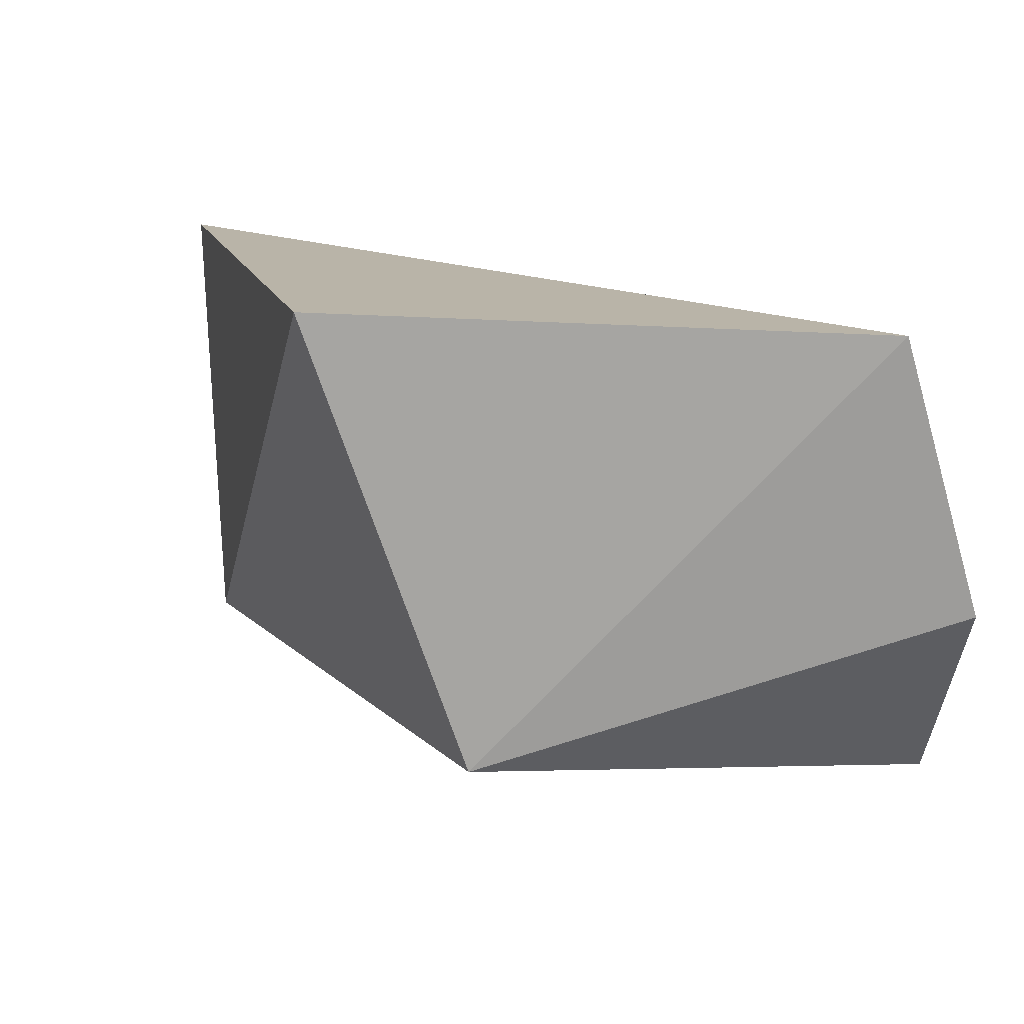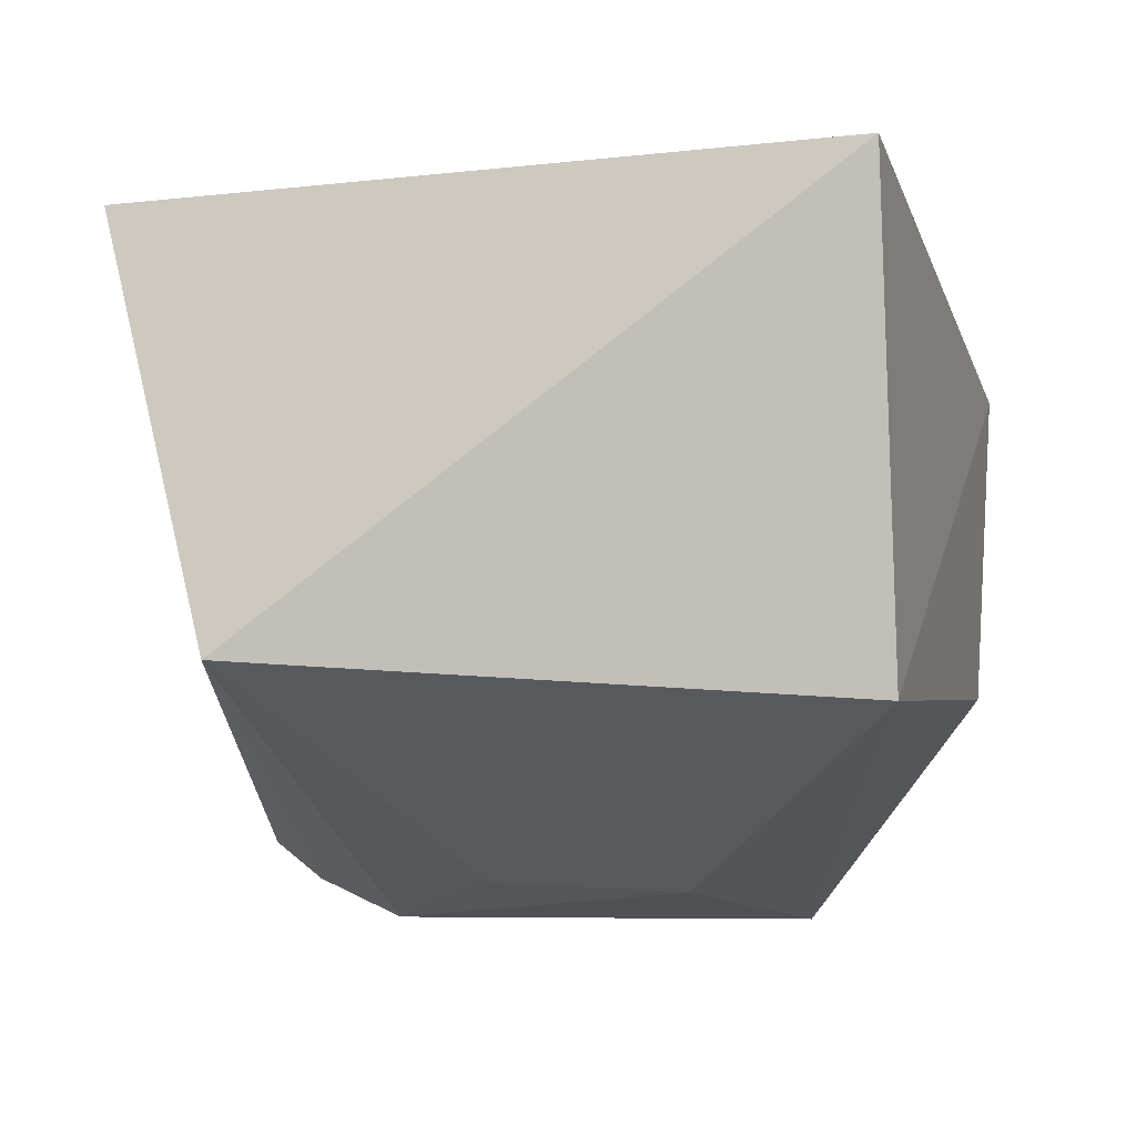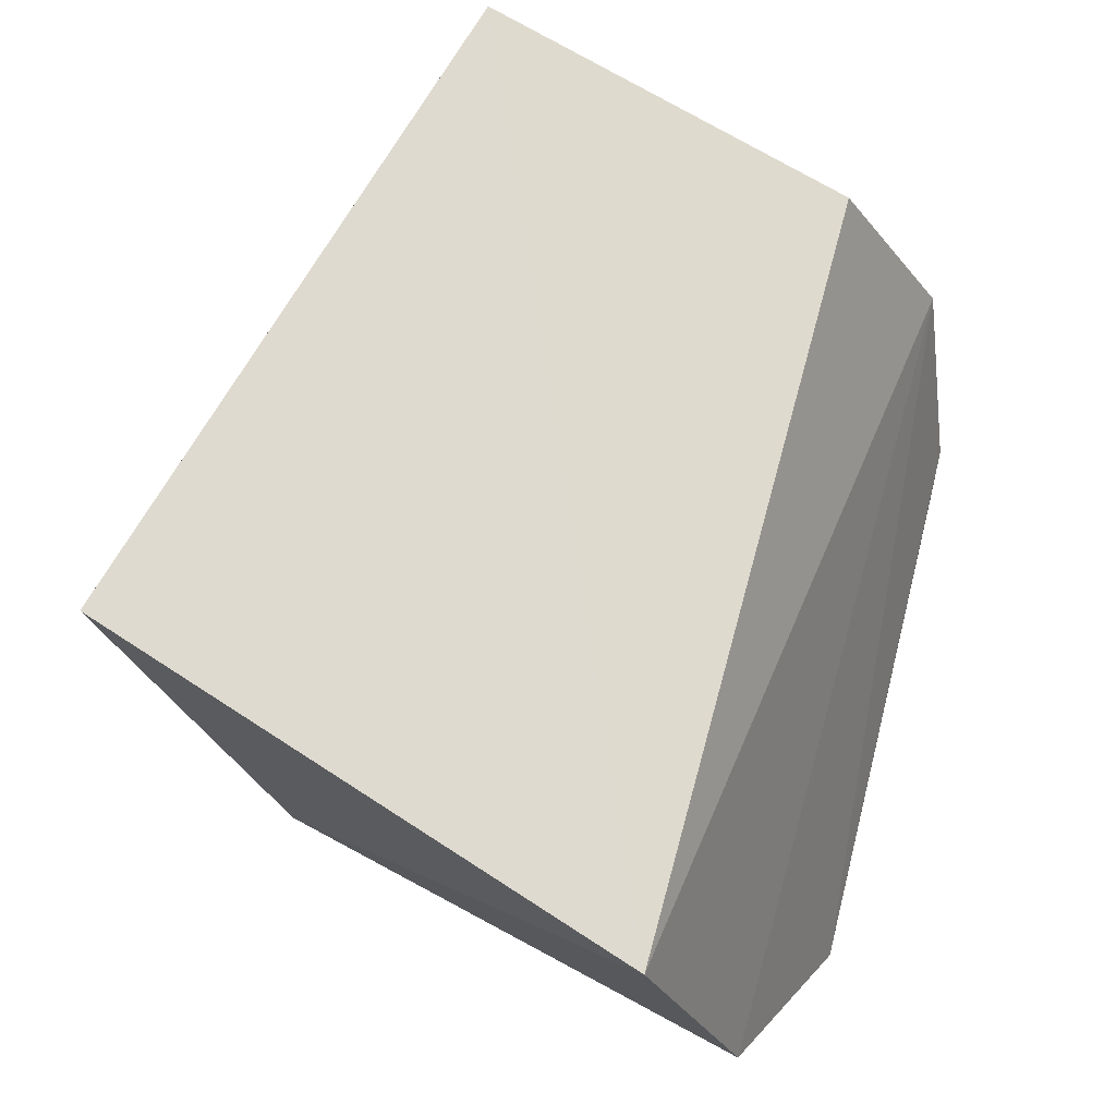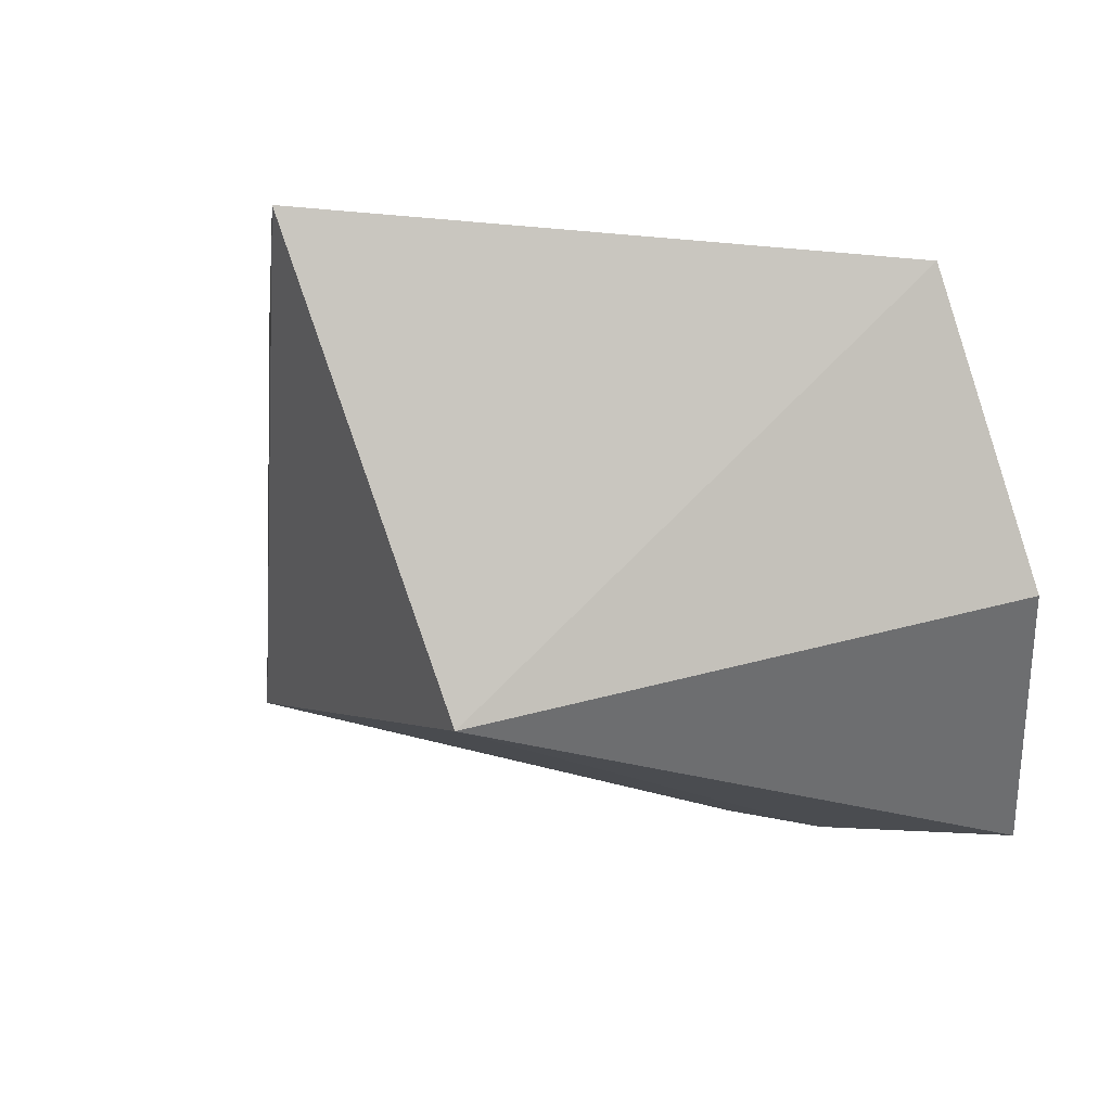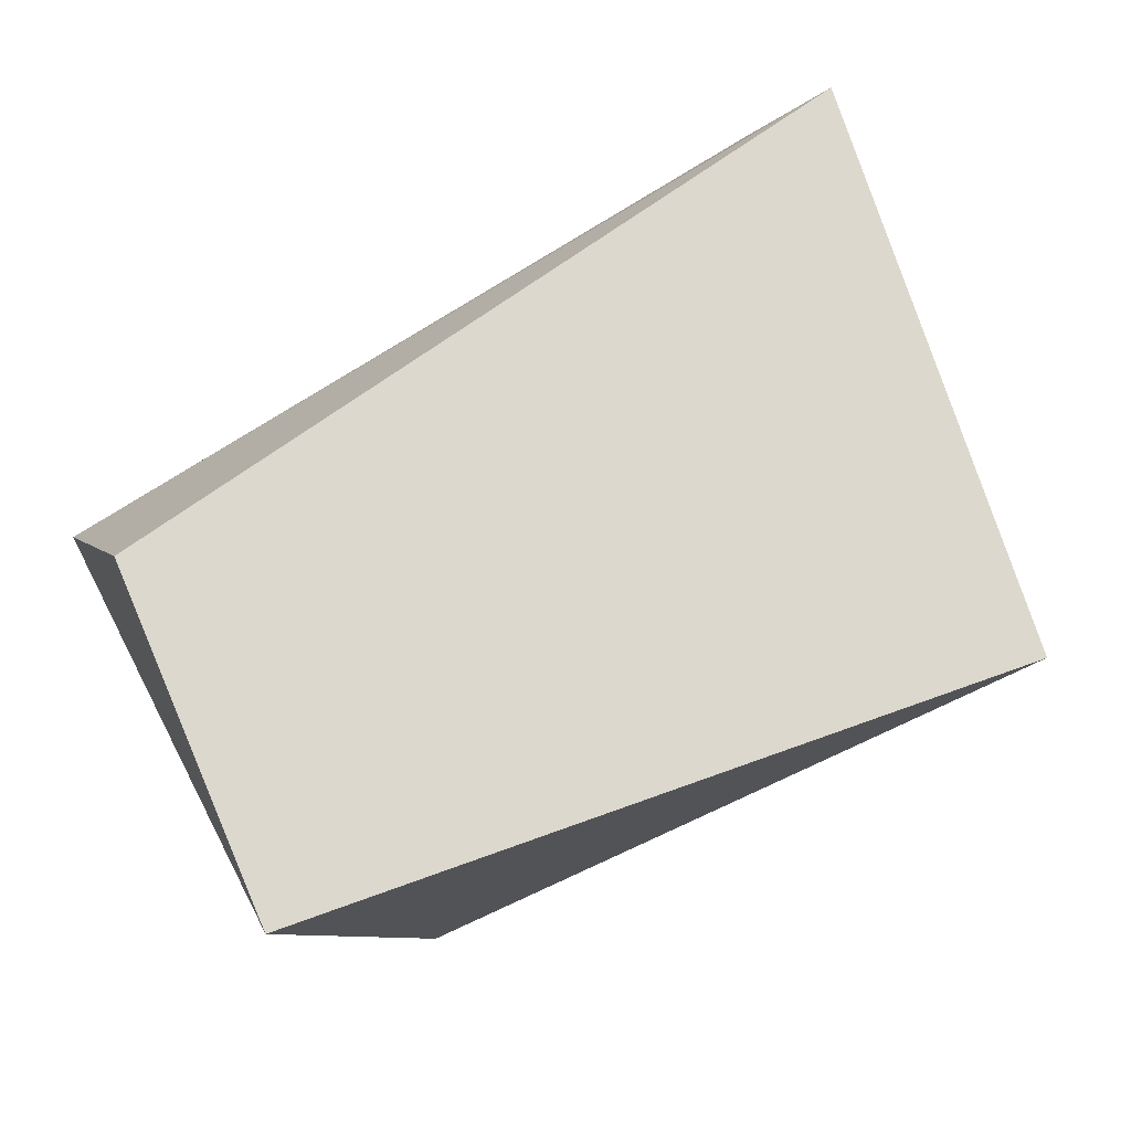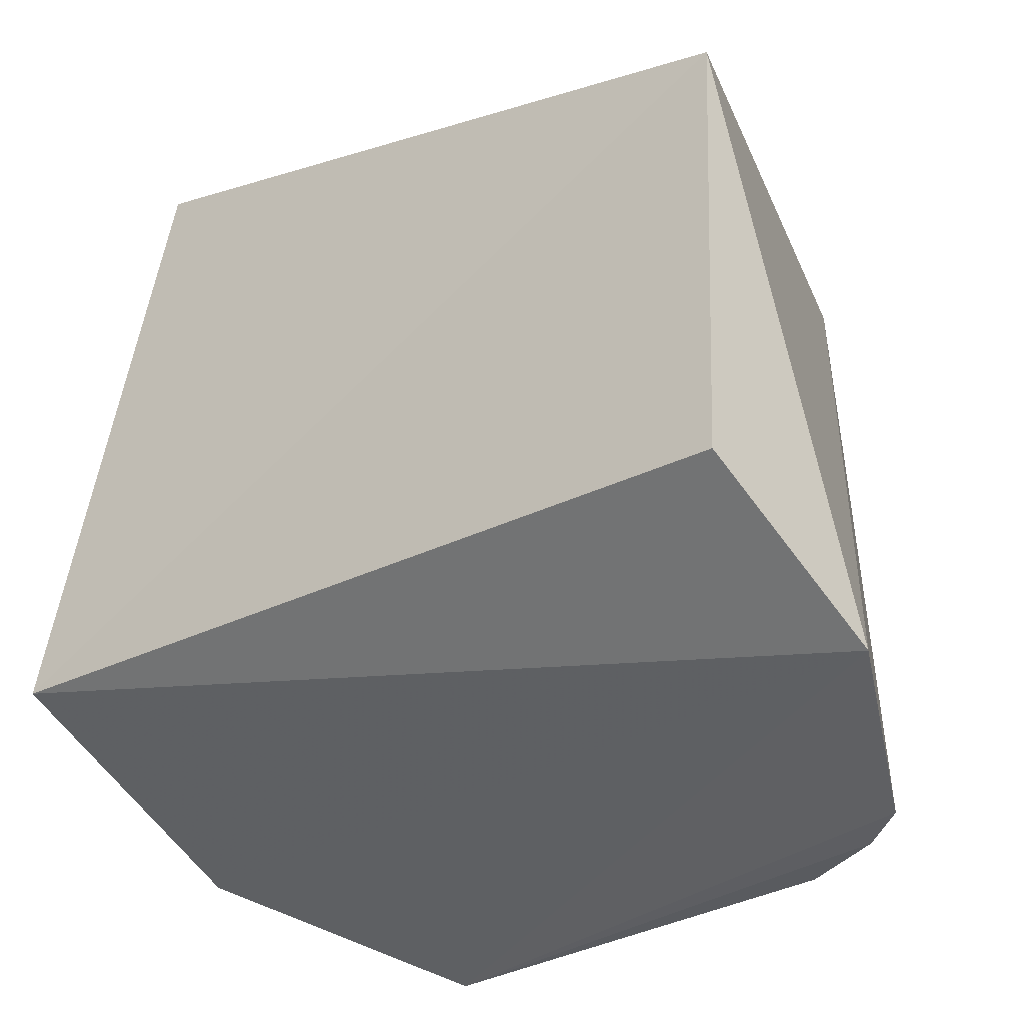
<metadata>
{"format":"obj","ext":"obj","renderer":"f3d","projection":"perspective","resolution":1024,"background":"white","views":[{"elev":14.3,"azim":-119.5,"up":"+Z"},{"elev":74.3,"azim":-178.2,"up":"+Y"},{"elev":69.9,"azim":-75.6,"up":"+Z"},{"elev":-2.6,"azim":-112.1,"up":"+Z"},{"elev":75.3,"azim":145.3,"up":"+Z"},{"elev":-35.7,"azim":36.5,"up":"+Y"}]}
</metadata>
<code>
v 0.01071 0.02863 0.01598
v 0.00962 0.01702 0.008927
v 0.007778 0.02943 0.00574
v -0.006353 0.02934 0.005355
v -0.009794 0.01993 0.01513
v 0.004437 0.01575 0.002561
v -0.005539 0.03304 0.01611
v 0.009049 0.01963 0.01397
v 0.007619 0.01575 0.004349
v 0.002175 0.0189 0.003031
v -0.005858 0.01566 0.002838
v 0.00648 0.01569 0.003475
v -0.009797 0.01751 0.008173
v -0.002649 0.01889 0.002919
f 1 2 3
f 7 1 3
f 7 3 4
f 7 5 1
f 7 4 5
f 8 5 2
f 8 2 1
f 8 1 5
f 9 3 2
f 10 4 3
f 10 3 6
f 11 9 2
f 12 6 3
f 12 3 9
f 12 11 6
f 12 9 11
f 13 5 4
f 13 4 11
f 13 11 2
f 13 2 5
f 14 10 6
f 14 6 11
f 14 11 4
f 14 4 10

</code>
